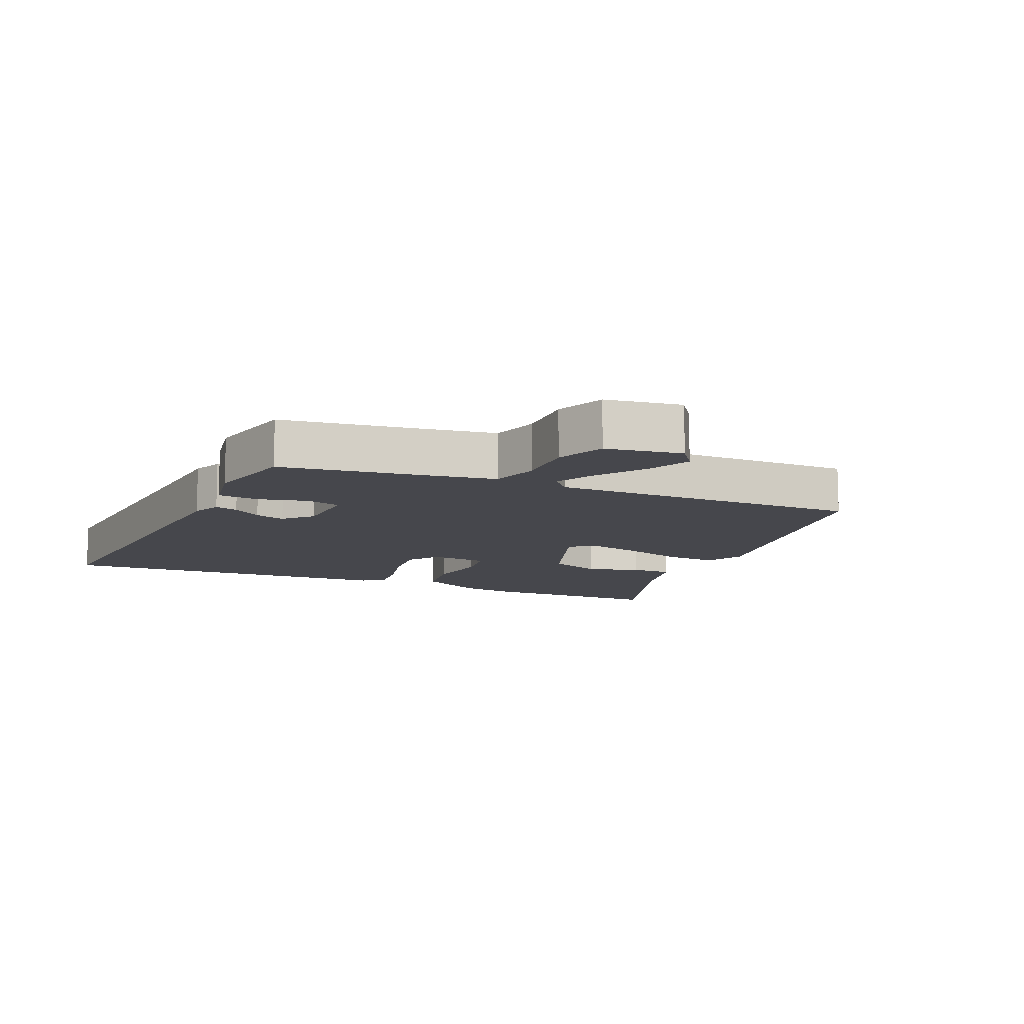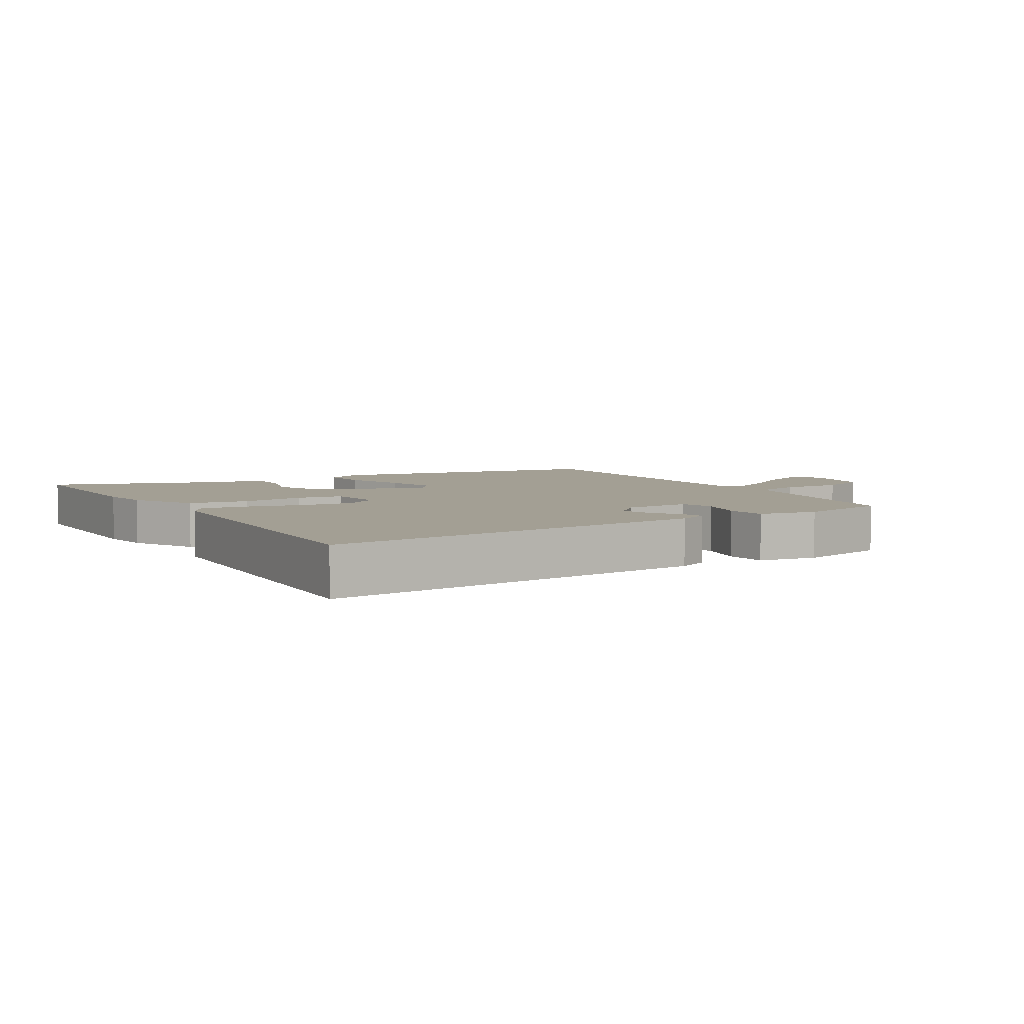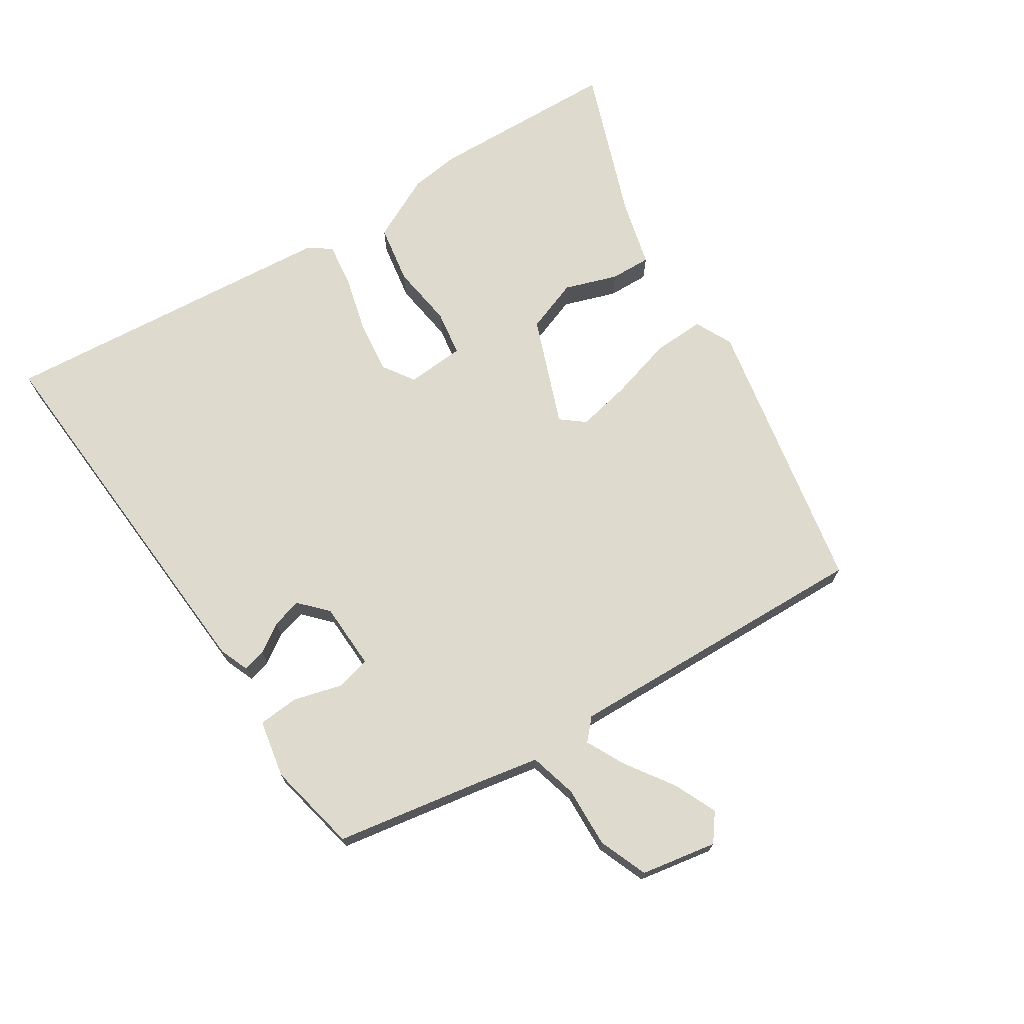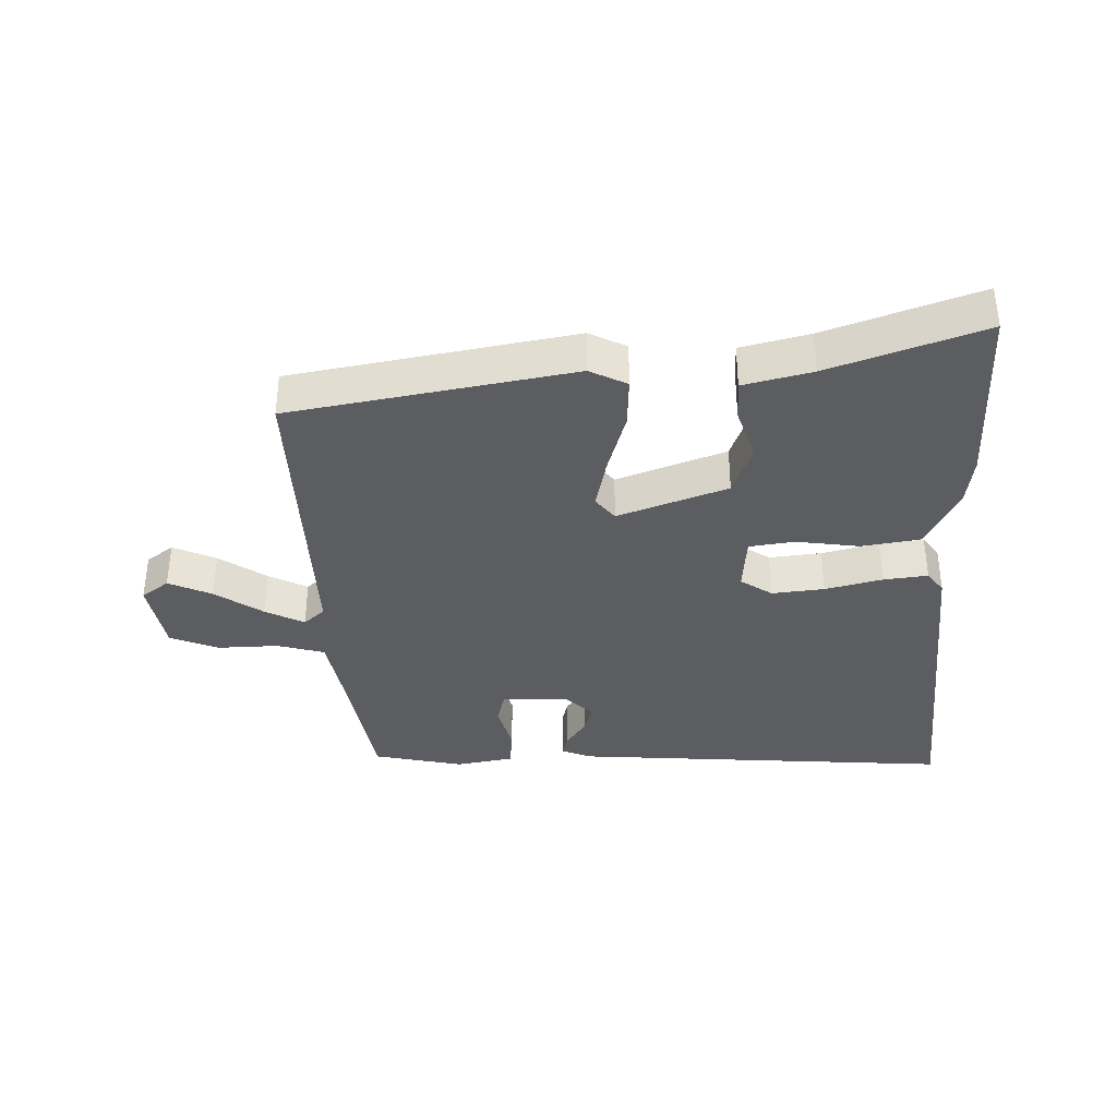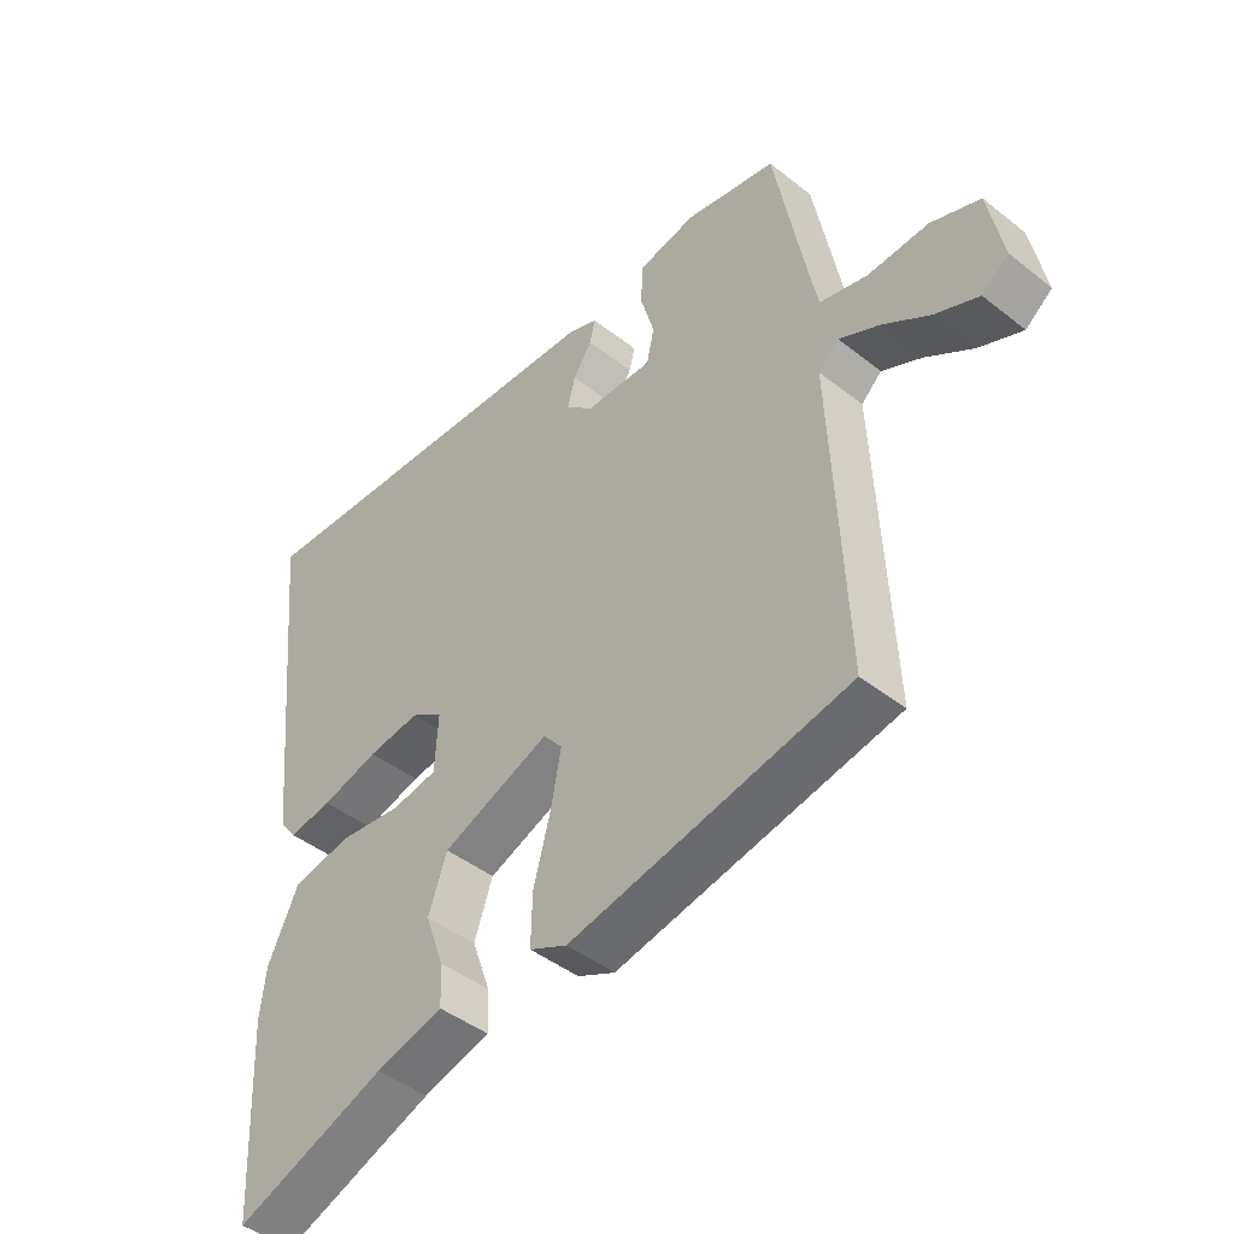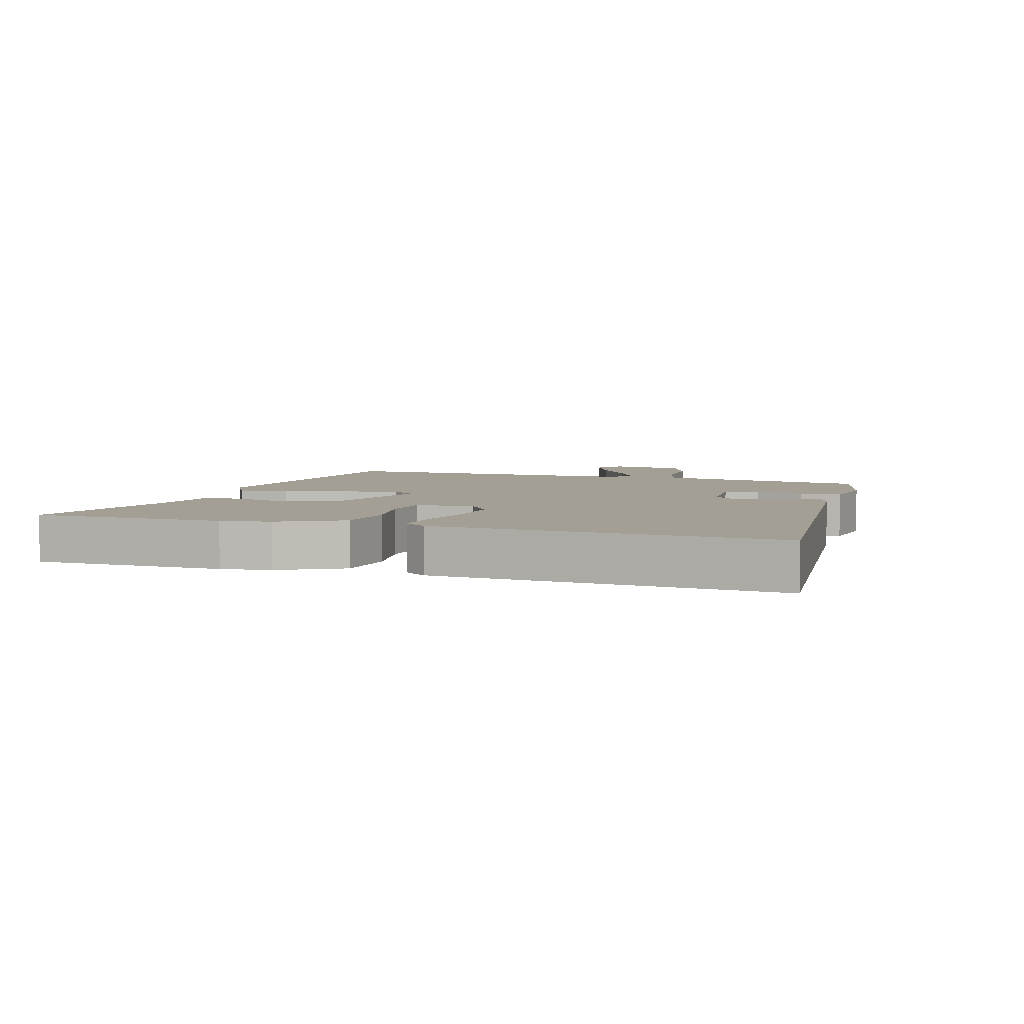
<metadata>
{"format":"obj","ext":"obj","renderer":"f3d","projection":"perspective","resolution":1024,"background":"white","views":[{"elev":-11.0,"azim":64.2,"up":"+Y"},{"elev":5.3,"azim":-33.3,"up":"+Y"},{"elev":71.3,"azim":56.5,"up":"+Y"},{"elev":-36.4,"azim":-179.7,"up":"+Y"},{"elev":-44.4,"azim":47.4,"up":"+Z"},{"elev":5.3,"azim":-74.8,"up":"+Y"}]}
</metadata>
<code>
v -0.495 0.07 -0.602
v -0.509 0.07 -0.306
v -0.5 0.07 -0.228
v -0.452 0.07 -0.127
v -0.36 0.07 -0.11
v -0.261 0.07 -0.122
v -0.19 0.07 -0.11
v -0.185 0.07 -0.019
v -0.235 0.07 0.013
v -0.317 0.07 0.002
v -0.406 0.07 -0.023
v -0.475 0.07 -0.033
v -0.501 0.07 0.001
v -0.554 0.07 0.535
v 0.048 0.07 0.505
v 0.095 0.07 0.487
v 0.086 0.07 0.451
v 0.057 0.07 0.406
v 0.045 0.07 0.359
v 0.088 0.07 0.32
v 0.193 0.07 0.318
v 0.205 0.07 0.372
v 0.183 0.07 0.448
v 0.187 0.07 0.512
v 0.277 0.07 0.531
v 0.42 0.07 0.503
v 0.463 0.07 0.274
v 0.483 0.07 0.175
v 0.558 0.07 0.156
v 0.653 0.07 0.161
v 0.73 0.07 0.132
v 0.753 0.07 0.014
v 0.711 0.07 -0.019
v 0.643 0.07 0.01
v 0.568 0.07 0.059
v 0.506 0.07 0.089
v 0.474 0.07 0.059
v 0.496 0.07 -0.426
v 0.058 0.07 -0.515
v -0.001 0.07 -0.487
v 0.001 0.07 -0.407
v 0.028 0.07 -0.307
v 0.044 0.07 -0.223
v 0.014 0.07 -0.187
v -0.155 0.07 -0.254
v -0.184 0.07 -0.337
v -0.155 0.07 -0.419
v -0.152 0.07 -0.483
v -0.258 0.07 -0.512
v -0.495 0 -0.602
v -0.509 0 -0.306
v -0.5 0 -0.228
v -0.452 0 -0.127
v -0.36 0 -0.11
v -0.261 0 -0.122
v -0.19 0 -0.11
v -0.185 0 -0.019
v -0.235 0 0.013
v -0.317 0 0.002
v -0.406 0 -0.023
v -0.475 0 -0.033
v -0.501 0 0.001
v -0.554 0 0.535
v 0.048 0 0.505
v 0.095 0 0.487
v 0.086 0 0.451
v 0.057 0 0.406
v 0.045 0 0.359
v 0.088 0 0.32
v 0.193 0 0.318
v 0.205 0 0.372
v 0.183 0 0.448
v 0.187 0 0.512
v 0.277 0 0.531
v 0.42 0 0.503
v 0.463 0 0.274
v 0.483 0 0.175
v 0.558 0 0.156
v 0.653 0 0.161
v 0.73 0 0.132
v 0.753 0 0.014
v 0.711 0 -0.019
v 0.643 0 0.01
v 0.568 0 0.059
v 0.506 0 0.089
v 0.474 0 0.059
v 0.496 0 -0.426
v 0.058 0 -0.515
v -0.001 0 -0.487
v 0.001 0 -0.407
v 0.028 0 -0.307
v 0.044 0 -0.223
v 0.014 0 -0.187
v -0.155 0 -0.254
v -0.184 0 -0.337
v -0.155 0 -0.419
v -0.152 0 -0.483
v -0.258 0 -0.512
f 46 47 48 49
f 4 5 6
f 3 4 6
f 2 3 6
f 1 2 6
f 49 1 6
f 46 49 6
f 45 46 6
f 44 45 6 7
f 40 41 42
f 39 40 42
f 38 39 42
f 37 38 42
f 36 37 42 43
f 33 34 35
f 32 33 35
f 31 32 35
f 30 31 35
f 29 30 35
f 28 29 35 36
f 25 26 27
f 24 25 27
f 23 24 27
f 22 23 27
f 21 22 27 28
f 36 43 44
f 28 36 44
f 21 28 44
f 20 21 44
f 16 17 18
f 15 16 18
f 14 15 18
f 13 14 18
f 12 13 18
f 11 12 18
f 10 11 18
f 9 10 18 19
f 44 7 8
f 20 44 8
f 19 20 8
f 8 9 19
f 98 97 96 95
f 55 54 53
f 55 53 52
f 55 52 51
f 55 51 50
f 55 50 98
f 55 98 95
f 55 95 94
f 56 55 94 93
f 91 90 89
f 91 89 88
f 91 88 87
f 91 87 86
f 92 91 86 85
f 84 83 82
f 84 82 81
f 84 81 80
f 84 80 79
f 84 79 78
f 85 84 78 77
f 76 75 74
f 76 74 73
f 76 73 72
f 76 72 71
f 77 76 71 70
f 93 92 85
f 93 85 77
f 93 77 70
f 93 70 69
f 67 66 65
f 67 65 64
f 67 64 63
f 67 63 62
f 67 62 61
f 67 61 60
f 67 60 59
f 68 67 59 58
f 57 56 93
f 57 93 69
f 57 69 68
f 68 58 57
f 1 50 51 2
f 2 51 52 3
f 3 52 53 4
f 4 53 54 5
f 5 54 55 6
f 6 55 56 7
f 7 56 57 8
f 8 57 58 9
f 9 58 59 10
f 10 59 60 11
f 11 60 61 12
f 12 61 62 13
f 13 62 63 14
f 14 63 64 15
f 15 64 65 16
f 16 65 66 17
f 17 66 67 18
f 18 67 68 19
f 19 68 69 20
f 20 69 70 21
f 21 70 71 22
f 22 71 72 23
f 23 72 73 24
f 24 73 74 25
f 25 74 75 26
f 26 75 76 27
f 27 76 77 28
f 28 77 78 29
f 29 78 79 30
f 30 79 80 31
f 31 80 81 32
f 32 81 82 33
f 33 82 83 34
f 34 83 84 35
f 35 84 85 36
f 36 85 86 37
f 37 86 87 38
f 38 87 88 39
f 39 88 89 40
f 40 89 90 41
f 41 90 91 42
f 42 91 92 43
f 43 92 93 44
f 44 93 94 45
f 45 94 95 46
f 46 95 96 47
f 47 96 97 48
f 48 97 98 49
f 49 98 50 1

</code>
